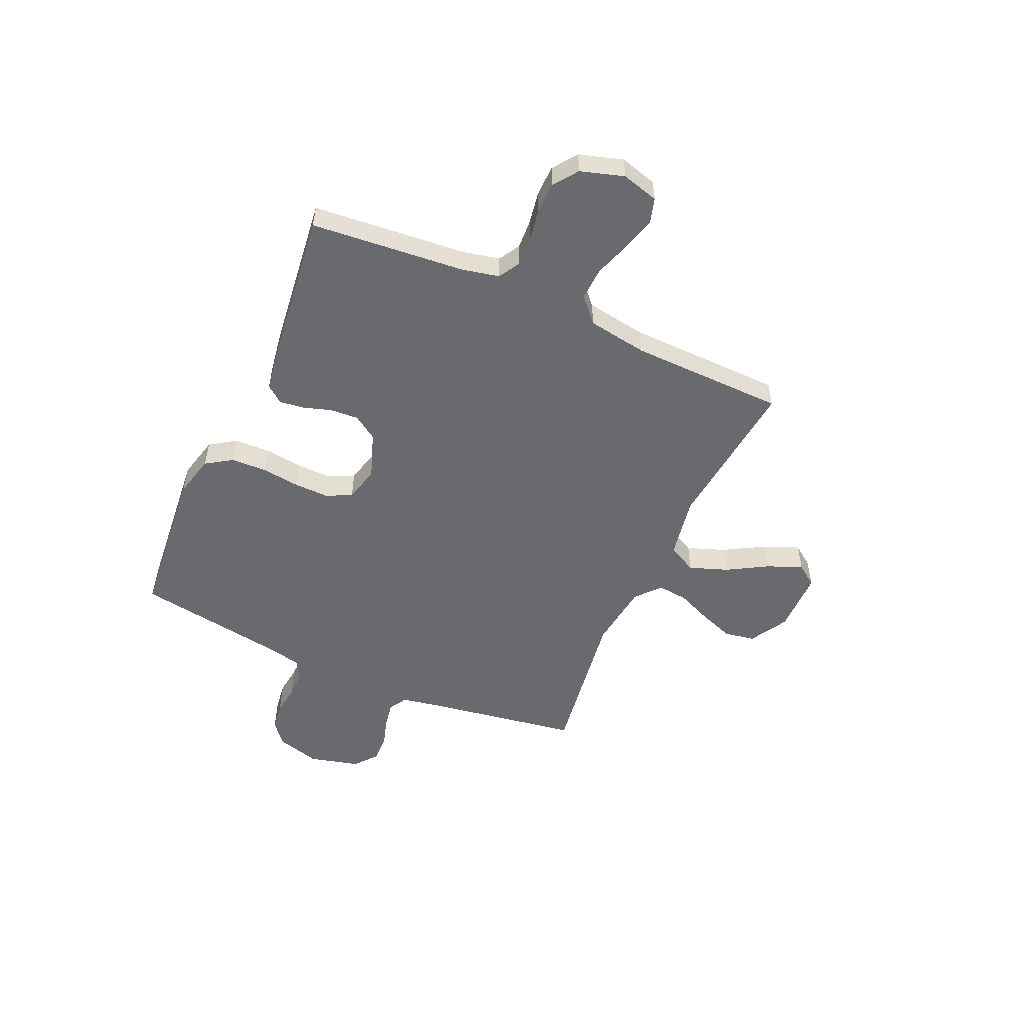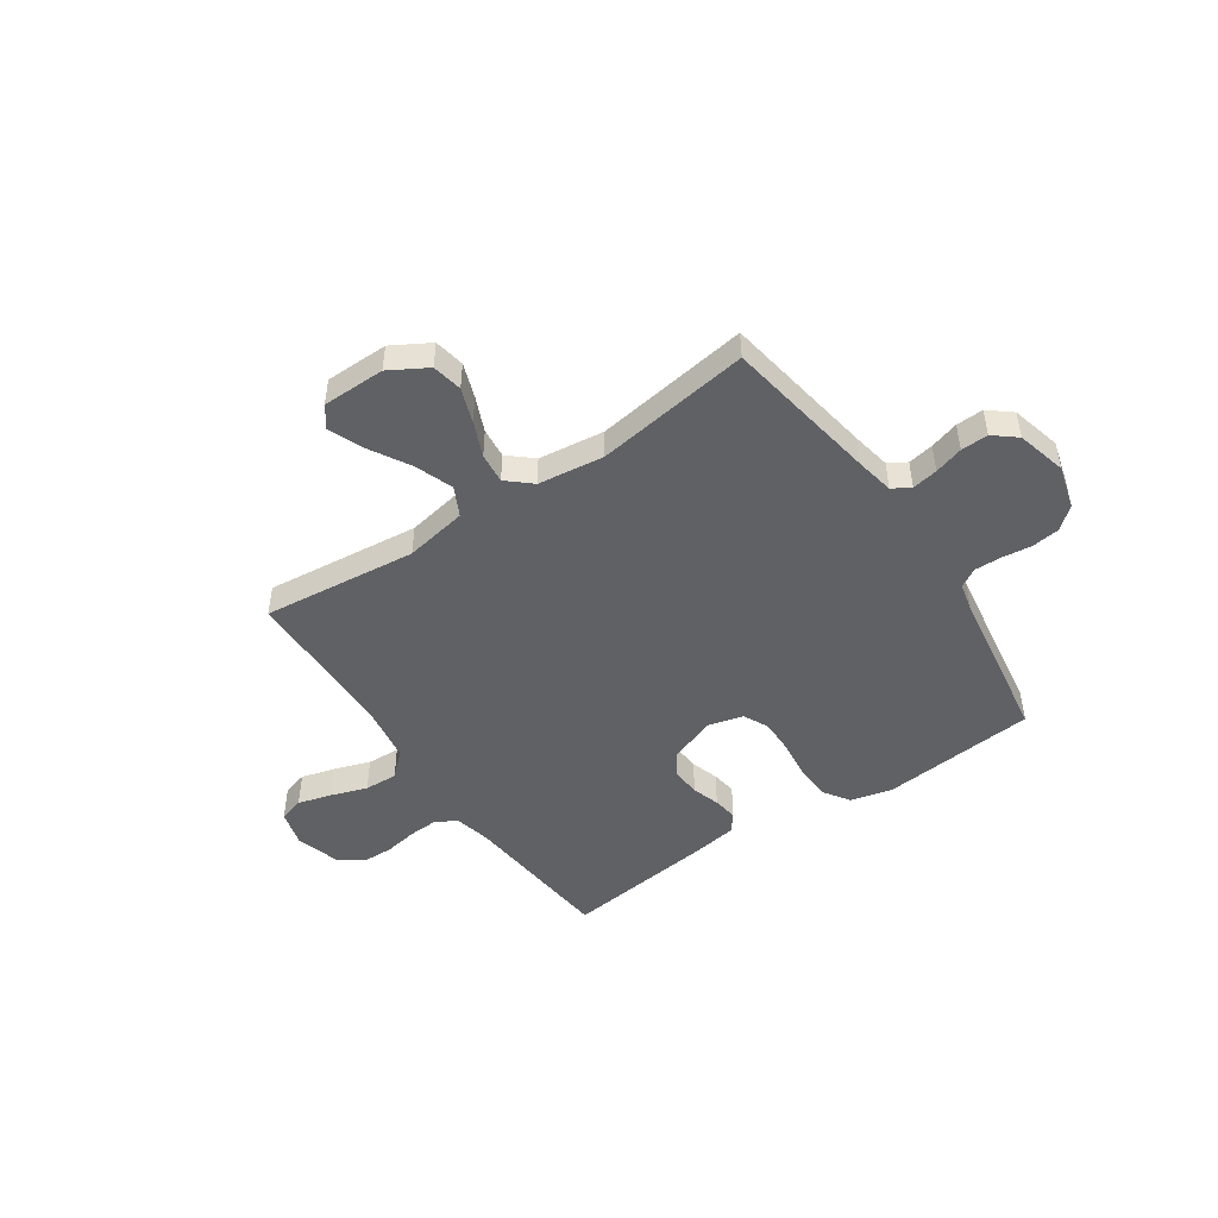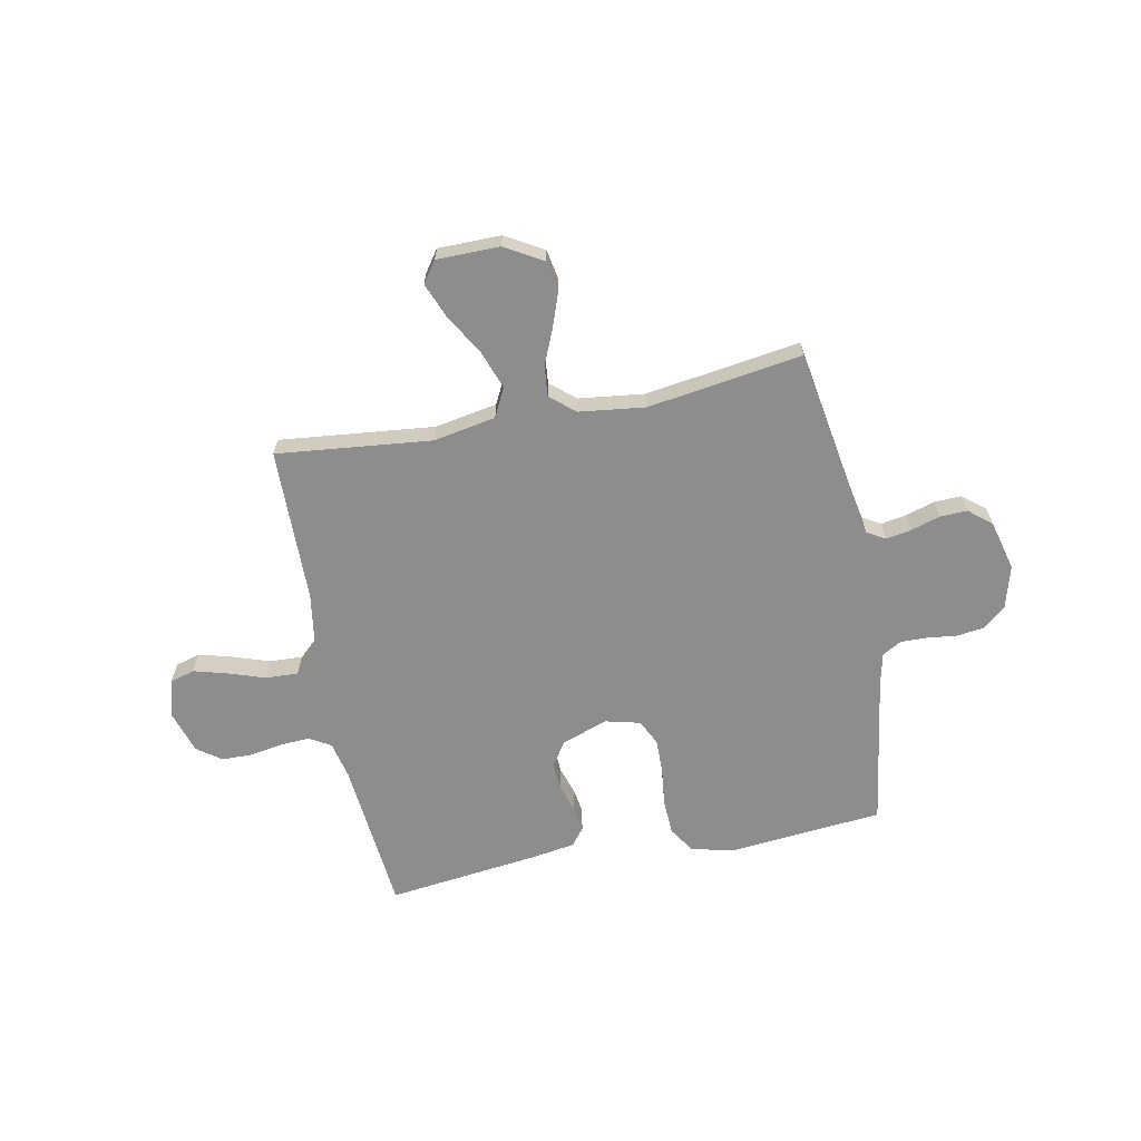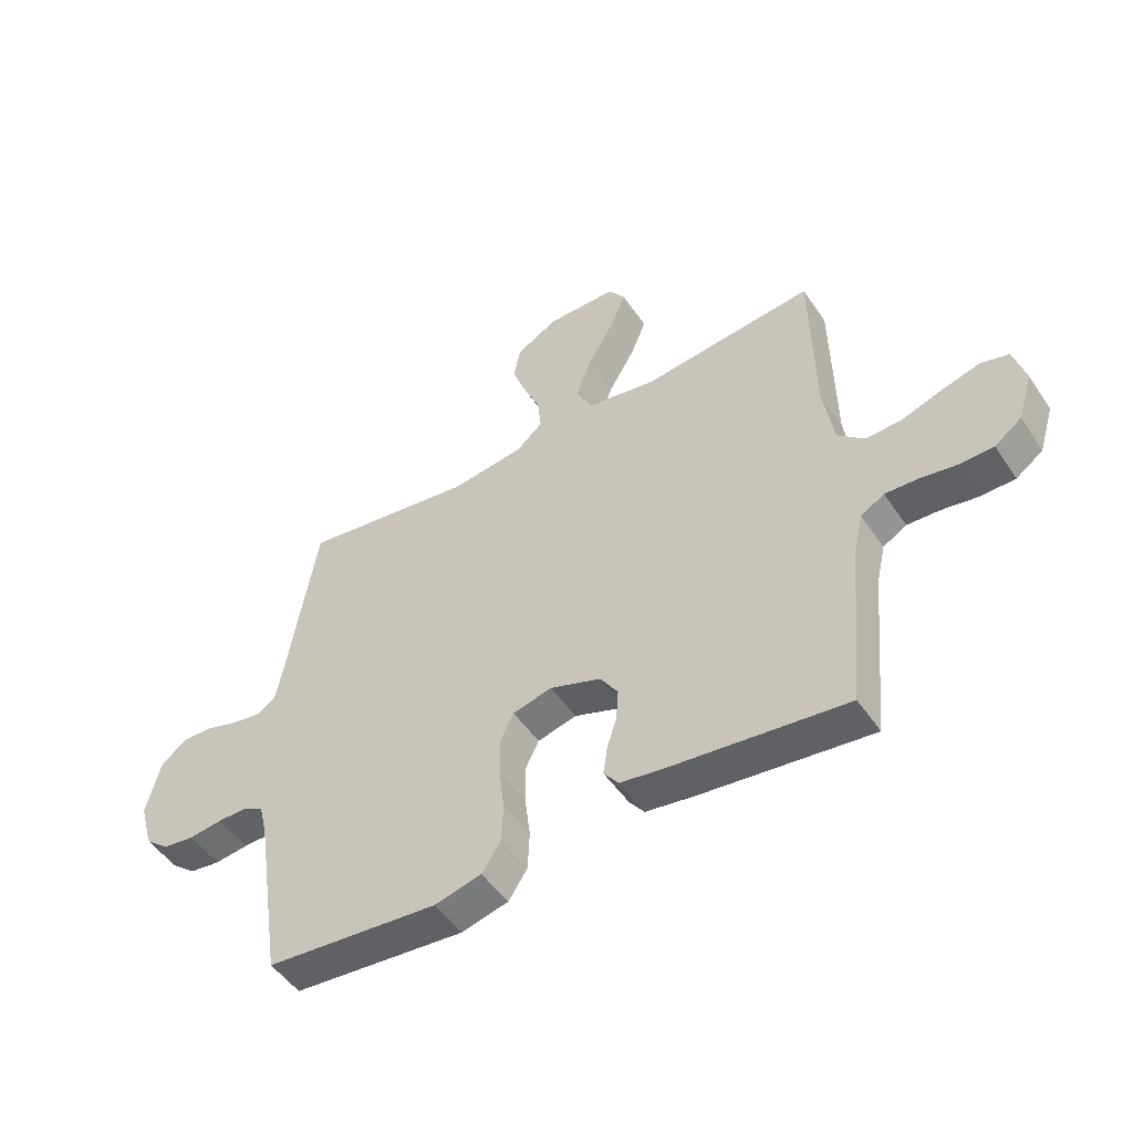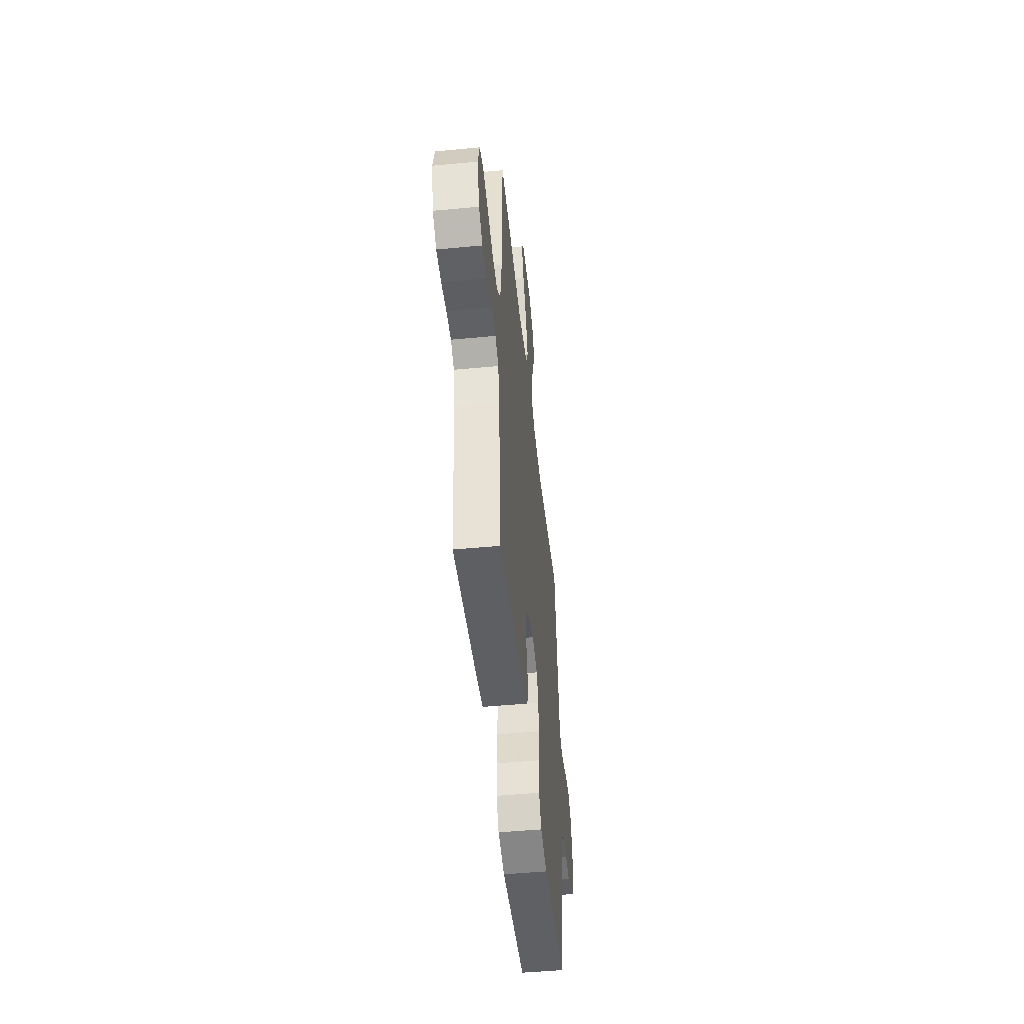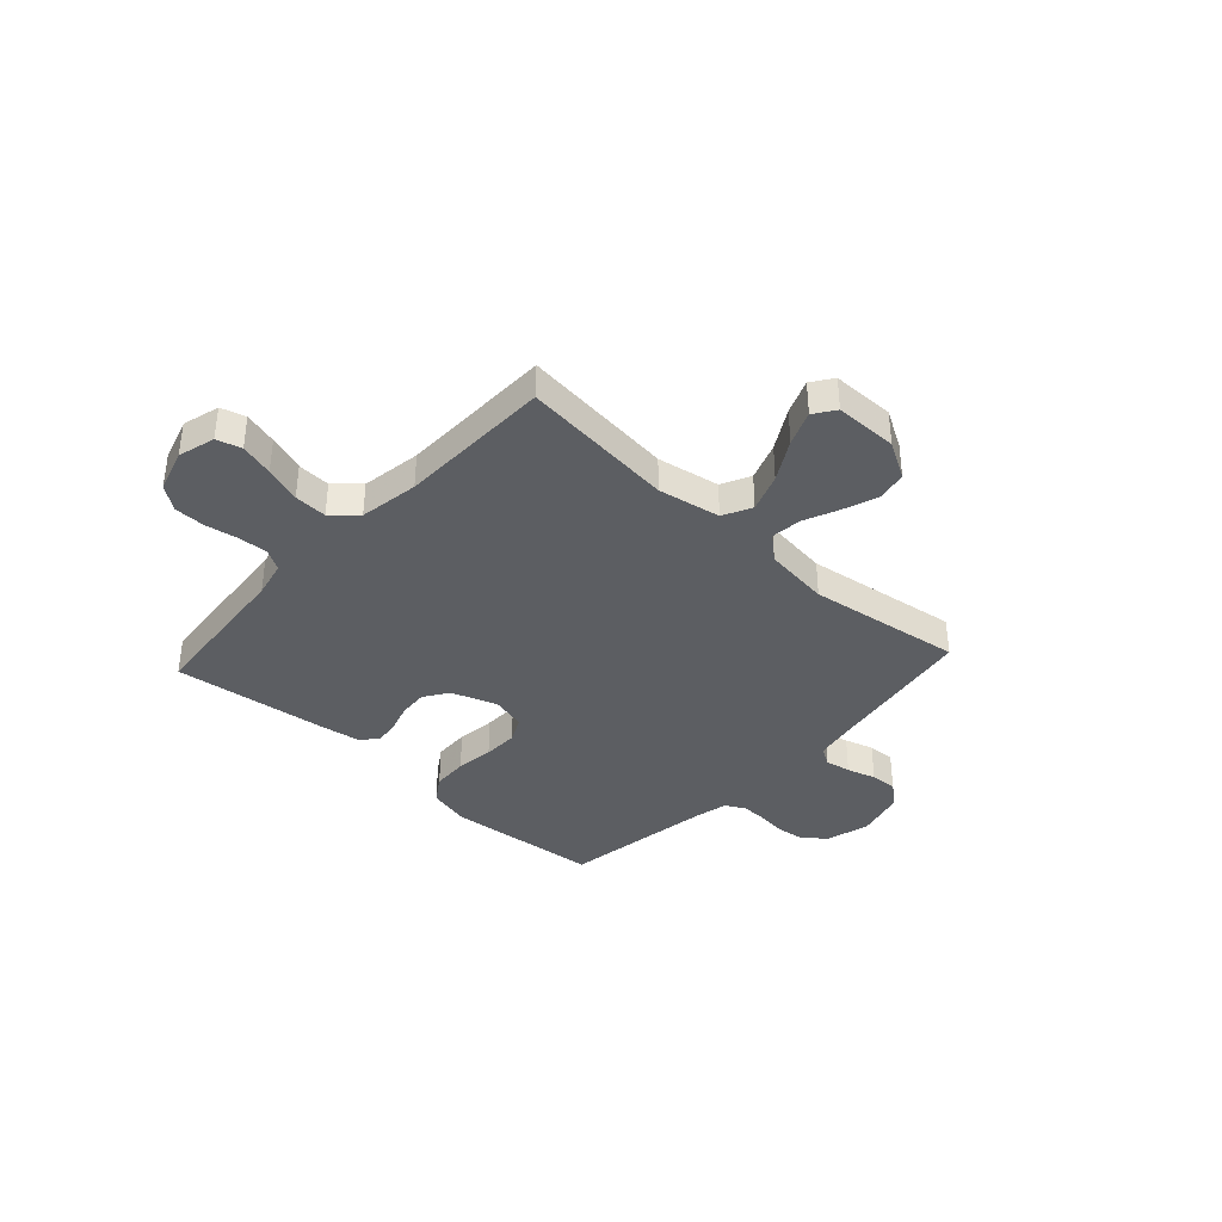
<metadata>
{"format":"obj","ext":"obj","renderer":"f3d","projection":"perspective","resolution":1024,"background":"white","views":[{"elev":-53.1,"azim":-114.2,"up":"+Y"},{"elev":-48.0,"azim":34.2,"up":"+Y"},{"elev":-64.7,"azim":11.2,"up":"+Y"},{"elev":-50.1,"azim":-147.1,"up":"+Z"},{"elev":-48.8,"azim":-84.0,"up":"+Z"},{"elev":-37.8,"azim":-42.6,"up":"+Y"}]}
</metadata>
<code>
v 0.5 0.07 0.5
v 0.549 0.07 0.2
v 0.563 0.07 0.126
v 0.598 0.07 0.105
v 0.648 0.07 0.114
v 0.704 0.07 0.131
v 0.757 0.07 0.133
v 0.801 0.07 0.097
v 0.826 0.07 0
v 0.803 0.07 -0.084
v 0.76 0.07 -0.12
v 0.706 0.07 -0.127
v 0.648 0.07 -0.12
v 0.597 0.07 -0.119
v 0.56 0.07 -0.14
v 0.546 0.07 -0.2
v 0.5 0.07 -0.5
v 0.2 0.07 -0.528
v 0.118 0.07 -0.508
v 0.085 0.07 -0.458
v 0.082 0.07 -0.389
v 0.091 0.07 -0.315
v 0.092 0.07 -0.247
v 0.068 0.07 -0.198
v 0 0.07 -0.181
v -0.089 0.07 -0.213
v -0.12 0.07 -0.26
v -0.116 0.07 -0.315
v -0.099 0.07 -0.369
v -0.092 0.07 -0.417
v -0.118 0.07 -0.451
v -0.2 0.07 -0.464
v -0.5 0.07 -0.5
v -0.528 0.07 -0.2
v -0.544 0.07 -0.129
v -0.585 0.07 -0.105
v -0.642 0.07 -0.108
v -0.705 0.07 -0.119
v -0.765 0.07 -0.118
v -0.812 0.07 -0.084
v -0.838 0.07 0
v -0.818 0.07 0.072
v -0.77 0.07 0.086
v -0.705 0.07 0.068
v -0.634 0.07 0.044
v -0.57 0.07 0.041
v -0.523 0.07 0.084
v -0.505 0.07 0.2
v -0.5 0.07 0.5
v -0.2 0.07 0.468
v -0.079 0.07 0.49
v -0.051 0.07 0.546
v -0.078 0.07 0.62
v -0.124 0.07 0.699
v -0.151 0.07 0.766
v -0.122 0.07 0.807
v 0 0.07 0.808
v 0.073 0.07 0.766
v 0.084 0.07 0.707
v 0.06 0.07 0.64
v 0.031 0.07 0.572
v 0.025 0.07 0.513
v 0.072 0.07 0.472
v 0.2 0.07 0.456
v 0.5 0 0.5
v 0.549 0 0.2
v 0.563 0 0.126
v 0.598 0 0.105
v 0.648 0 0.114
v 0.704 0 0.131
v 0.757 0 0.133
v 0.801 0 0.097
v 0.826 0 0
v 0.803 0 -0.084
v 0.76 0 -0.12
v 0.706 0 -0.127
v 0.648 0 -0.12
v 0.597 0 -0.119
v 0.56 0 -0.14
v 0.546 0 -0.2
v 0.5 0 -0.5
v 0.2 0 -0.528
v 0.118 0 -0.508
v 0.085 0 -0.458
v 0.082 0 -0.389
v 0.091 0 -0.315
v 0.092 0 -0.247
v 0.068 0 -0.198
v 0 0 -0.181
v -0.089 0 -0.213
v -0.12 0 -0.26
v -0.116 0 -0.315
v -0.099 0 -0.369
v -0.092 0 -0.417
v -0.118 0 -0.451
v -0.2 0 -0.464
v -0.5 0 -0.5
v -0.528 0 -0.2
v -0.544 0 -0.129
v -0.585 0 -0.105
v -0.642 0 -0.108
v -0.705 0 -0.119
v -0.765 0 -0.118
v -0.812 0 -0.084
v -0.838 0 0
v -0.818 0 0.072
v -0.77 0 0.086
v -0.705 0 0.068
v -0.634 0 0.044
v -0.57 0 0.041
v -0.523 0 0.084
v -0.505 0 0.2
v -0.5 0 0.5
v -0.2 0 0.468
v -0.079 0 0.49
v -0.051 0 0.546
v -0.078 0 0.62
v -0.124 0 0.699
v -0.151 0 0.766
v -0.122 0 0.807
v 0 0 0.808
v 0.073 0 0.766
v 0.084 0 0.707
v 0.06 0 0.64
v 0.031 0 0.572
v 0.025 0 0.513
v 0.072 0 0.472
v 0.2 0 0.456
f 59 60 61
f 58 59 61
f 57 58 61
f 56 57 61
f 55 56 61
f 54 55 61
f 53 54 61
f 52 53 61 62
f 51 52 62 63
f 48 49 50
f 51 63 64
f 50 51 64
f 48 50 64
f 47 48 64
f 43 44 45
f 42 43 45
f 41 42 45
f 40 41 45
f 39 40 45
f 38 39 45
f 37 38 45
f 36 37 45 46
f 64 1 2
f 47 64 2
f 46 47 2
f 36 46 2
f 35 36 2
f 32 33 34
f 31 32 34
f 30 31 34
f 29 30 34
f 28 29 34
f 20 21 22
f 19 20 22
f 18 19 22
f 17 18 22
f 16 17 22
f 15 16 22 23
f 14 15 23 24
f 11 12 13
f 10 11 13
f 9 10 13
f 8 9 13
f 7 8 13
f 6 7 13
f 5 6 13
f 4 5 13 14
f 14 24 25
f 4 14 25
f 3 4 25
f 27 28 34 35
f 26 27 35
f 25 26 35
f 3 25 35
f 2 3 35
f 125 124 123
f 125 123 122
f 125 122 121
f 125 121 120
f 125 120 119
f 125 119 118
f 125 118 117
f 126 125 117 116
f 127 126 116 115
f 114 113 112
f 128 127 115
f 128 115 114
f 128 114 112
f 128 112 111
f 109 108 107
f 109 107 106
f 109 106 105
f 109 105 104
f 109 104 103
f 109 103 102
f 109 102 101
f 110 109 101 100
f 66 65 128
f 66 128 111
f 66 111 110
f 66 110 100
f 66 100 99
f 98 97 96
f 98 96 95
f 98 95 94
f 98 94 93
f 98 93 92
f 86 85 84
f 86 84 83
f 86 83 82
f 86 82 81
f 86 81 80
f 87 86 80 79
f 88 87 79 78
f 77 76 75
f 77 75 74
f 77 74 73
f 77 73 72
f 77 72 71
f 77 71 70
f 77 70 69
f 78 77 69 68
f 89 88 78
f 89 78 68
f 89 68 67
f 99 98 92 91
f 99 91 90
f 99 90 89
f 99 89 67
f 99 67 66
f 1 65 66 2
f 2 66 67 3
f 3 67 68 4
f 4 68 69 5
f 5 69 70 6
f 6 70 71 7
f 7 71 72 8
f 8 72 73 9
f 9 73 74 10
f 10 74 75 11
f 11 75 76 12
f 12 76 77 13
f 13 77 78 14
f 14 78 79 15
f 15 79 80 16
f 16 80 81 17
f 17 81 82 18
f 18 82 83 19
f 19 83 84 20
f 20 84 85 21
f 21 85 86 22
f 22 86 87 23
f 23 87 88 24
f 24 88 89 25
f 25 89 90 26
f 26 90 91 27
f 27 91 92 28
f 28 92 93 29
f 29 93 94 30
f 30 94 95 31
f 31 95 96 32
f 32 96 97 33
f 33 97 98 34
f 34 98 99 35
f 35 99 100 36
f 36 100 101 37
f 37 101 102 38
f 38 102 103 39
f 39 103 104 40
f 40 104 105 41
f 41 105 106 42
f 42 106 107 43
f 43 107 108 44
f 44 108 109 45
f 45 109 110 46
f 46 110 111 47
f 47 111 112 48
f 48 112 113 49
f 49 113 114 50
f 50 114 115 51
f 51 115 116 52
f 52 116 117 53
f 53 117 118 54
f 54 118 119 55
f 55 119 120 56
f 56 120 121 57
f 57 121 122 58
f 58 122 123 59
f 59 123 124 60
f 60 124 125 61
f 61 125 126 62
f 62 126 127 63
f 63 127 128 64
f 64 128 65 1

</code>
